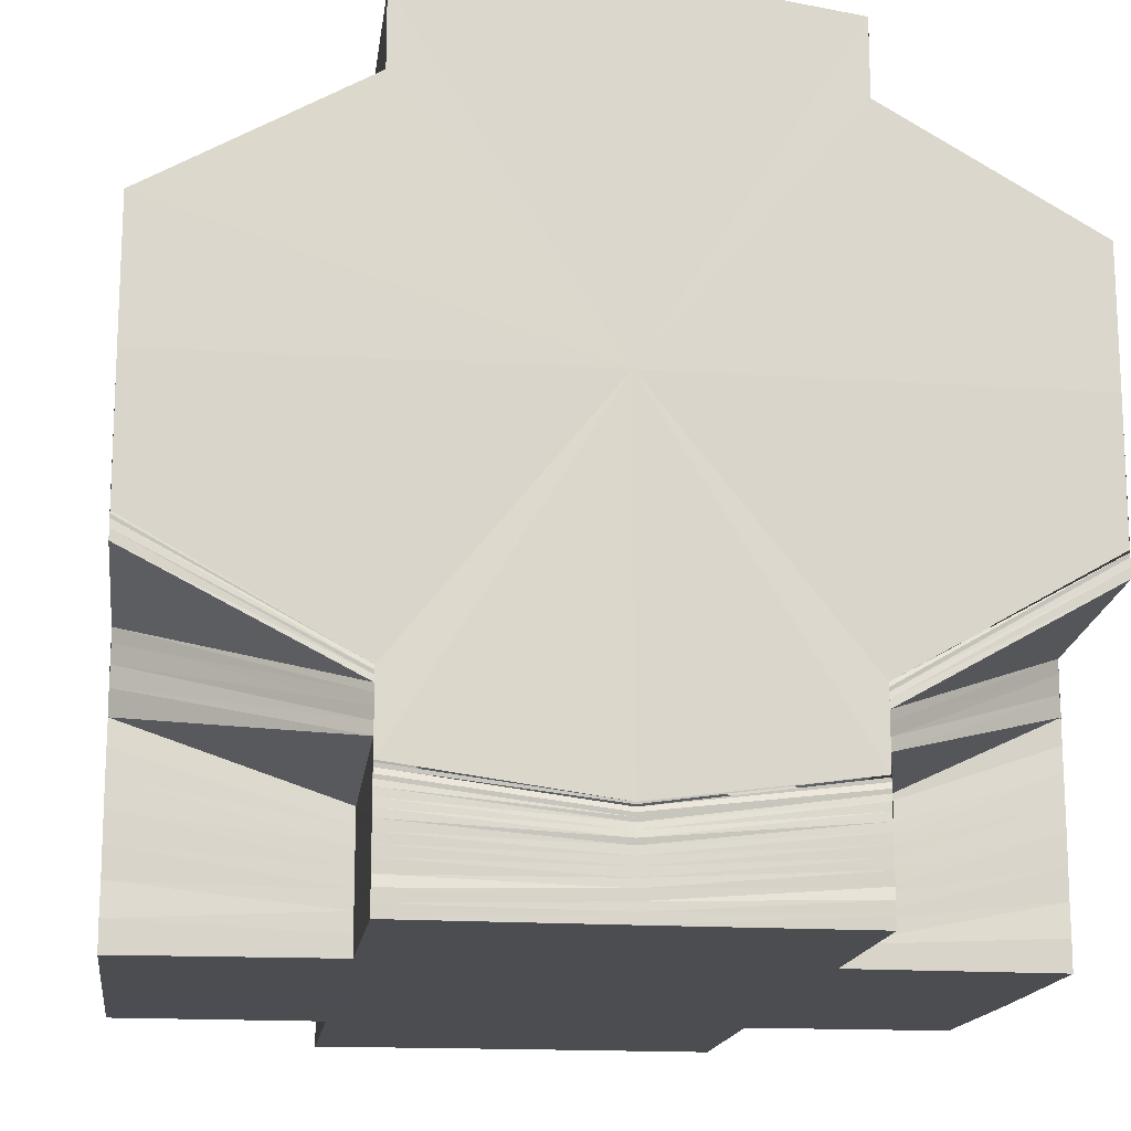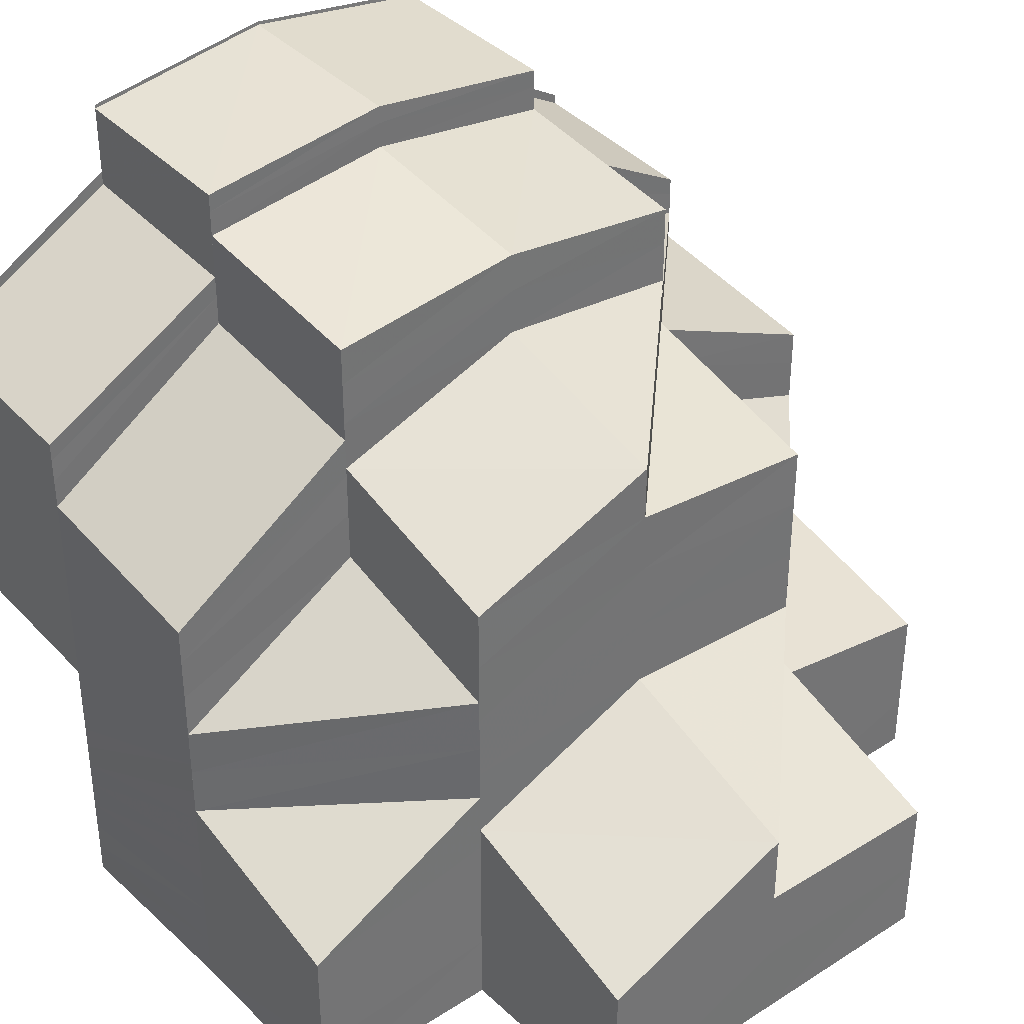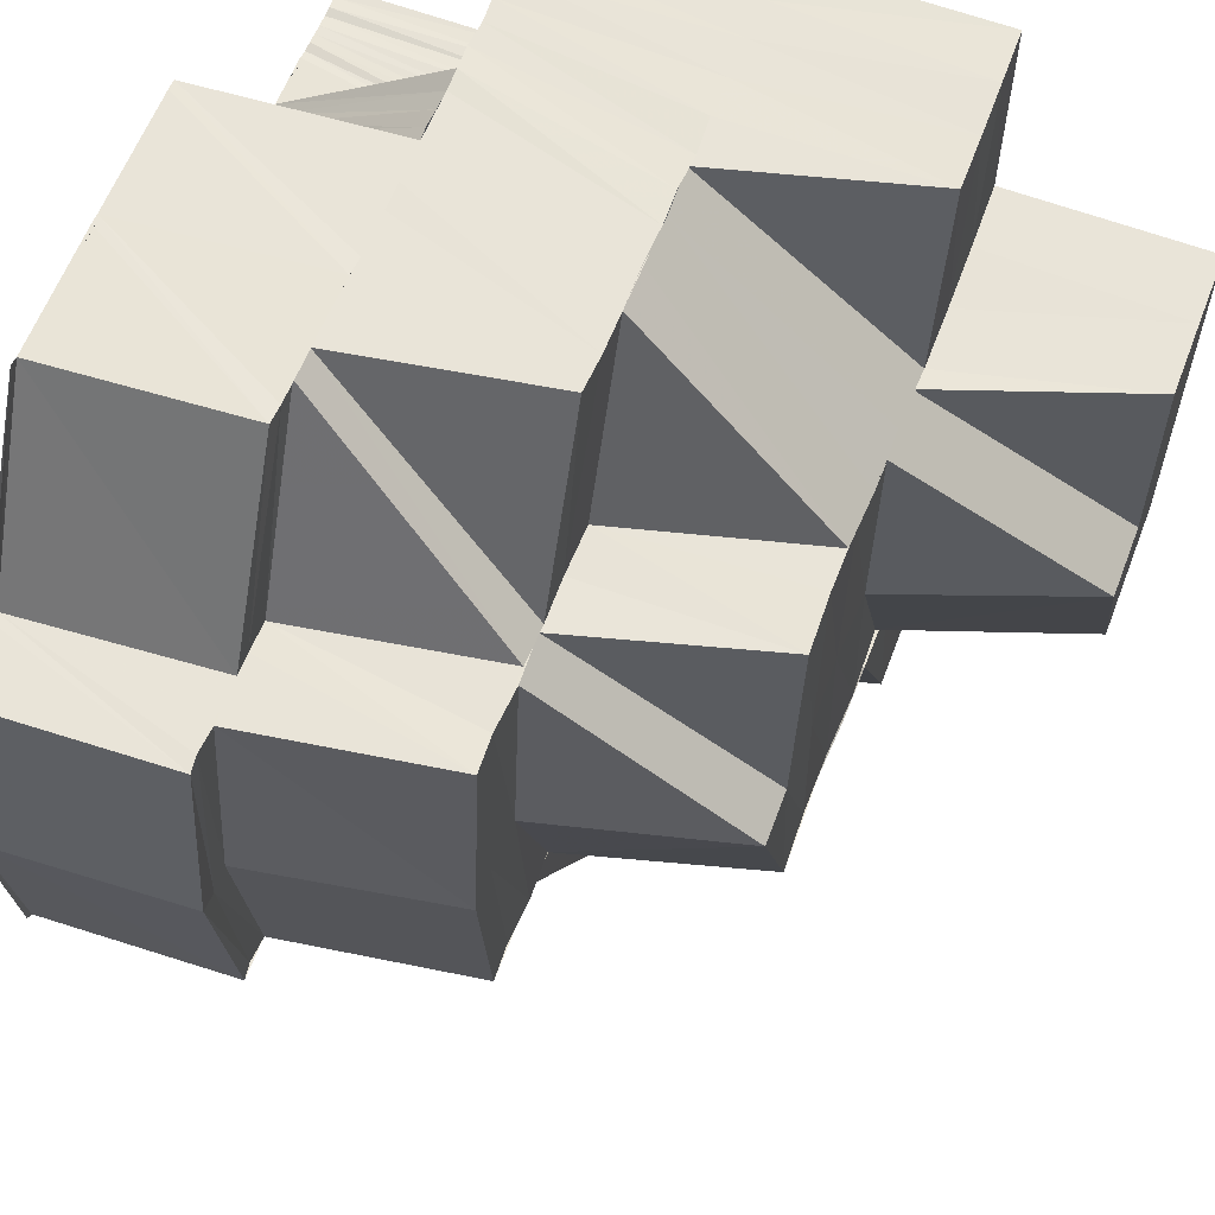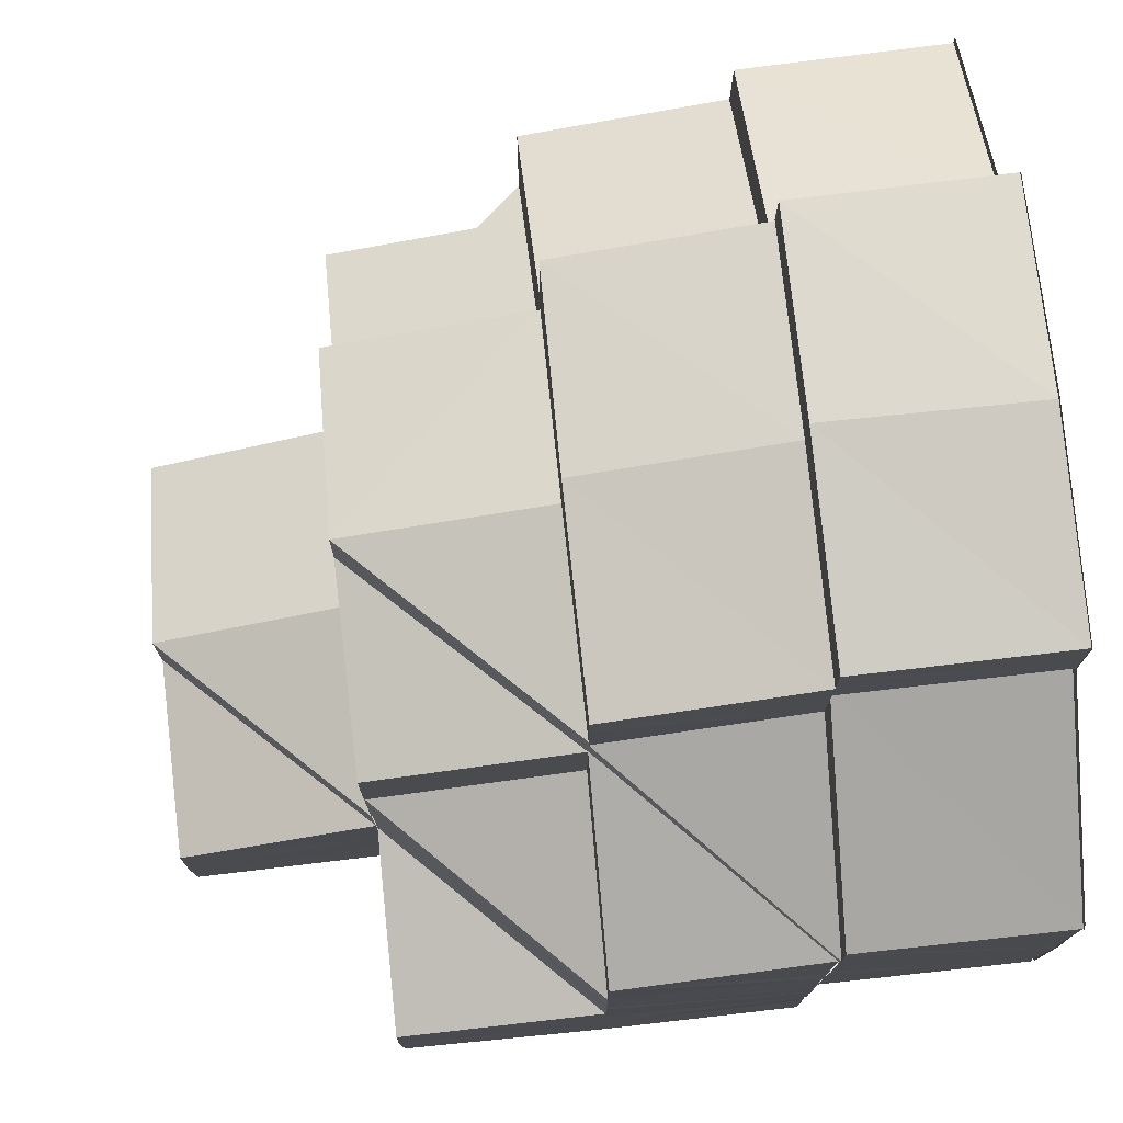
<metadata>
{"format":"obj","ext":"obj","renderer":"f3d","projection":"perspective","resolution":1024,"background":"white","views":[{"elev":-16.0,"azim":-97.6,"up":"+Z"},{"elev":36.3,"azim":50.1,"up":"+Z"},{"elev":60.4,"azim":21.0,"up":"+Y"},{"elev":76.6,"azim":173.9,"up":"+Z"}]}
</metadata>
<code>
o 5378
v 2173 1869 16.33
v 2173 1869 16.33
v 2173 1869 16.33
v 2173 1869 16.33
v 2173 1869 16.33
v 2173 1869 16.33
v 2173 1869 16.33
v 2173 1869 16.33
v 2173 1869 16.33
v 2173 1869 16.33
v 2173 1869 16.33
v 2173 1869 16.33
v 2173 1869 16.33
v 2173 1869 16.33
v 2173 1869 16.33
v 2173 1869 16.33
v 2173 1869 16.33
v 2173 1869 16.33
v 2173 1869 16.33
v 2173 1869 16.33
v 2173 1869 16.33
v 2173 1869 16.33
v 2173 1869 16.33
v 2173 1869 16.33
v 2173 1869 16.33
v 2173 1869 16.33
v 2173 1869 16.33
v 2173 1869 16.33
v 2173 1869 16.33
v 2173 1869 16.33
v 2173 1869 16.33
v 2173 1869 16.33
v 2173 1869 16.33
v 2173 1869 16.33
v 2173 1869 16.33
v 2173 1869 16.33
v 2173 1869 16.33
v 2173 1869 16.32
v 2173 1869 16.33
v 2173 1869 16.33
v 2173 1869 16.33
v 2173 1869 16.33
v 2173 1869 16.33
v 2173 1869 16.32
v 2173 1869 16.33
v 2173 1869 16.33
v 2173 1869 16.33
v 2173 1869 16.33
v 2173 1869 16.33
v 2173 1869 16.32
v 2173 1869 16.33
v 2173 1869 16.32
v 2173 1869 16.33
v 2173 1869 16.33
v 2173 1869 16.33
v 2173 1869 16.32
v 2173 1869 16.32
v 2173 1869 16.31
v 2173 1869 16.3
v 2173 1869 16.31
v 2173 1869 16.31
v 2173 1869 16.3
v 2173 1869 16.31
v 2173 1869 16.3
v 2173 1869 16.3
v 2173 1869 16.31
v 2173 1869 16.3
v 2173 1869 16.31
v 2173 1869 16.3
v 2173 1869 16.32
v 2173 1869 16.32
v 2173 1869 16.31
v 2173 1869 16.31
v 2173 1869 16.32
v 2173 1869 16.31
v 2173 1869 16.31
v 2173 1869 16.31
v 2173 1869 16.32
v 2173 1869 16.32
v 2173 1869 16.33
v 2173 1869 16.32
v 2173 1869 16.32
v 2173 1869 16.33
v 2173 1869 16.32
v 2173 1869 16.32
v 2173 1869 16.32
v 2173 1869 16.31
v 2173 1869 16.3
v 2173 1869 16.3
v 2173 1869 16.3
v 2173 1869 16.31
v 2173 1869 16.3
v 2173 1869 16.31
v 2173 1869 16.3
v 2173 1869 16.31
v 2173 1869 16.3
v 2173 1869 16.3
v 2173 1869 16.3
v 2173 1869 16.3
v 2173 1869 16.31
v 2173 1869 16.31
v 2173 1869 16.31
v 2173 1869 16.31
v 2173 1869 16.3
v 2173 1869 16.3
v 2173 1869 16.3
v 2173 1869 16.3
v 2173 1869 16.32
v 2173 1869 16.31
v 2173 1869 16.3
v 2173 1869 16.3
v 2173 1869 16.3
v 2173 1869 16.3
v 2173 1869 16.3
v 2173 1869 16.3
v 2173 1869 16.3
v 2173 1869 16.3
v 2173 1869 16.3
v 2173 1869 16.3
v 2173 1869 16.29
v 2173 1869 16.3
v 2173 1869 16.29
v 2173 1869 16.3
v 2173 1869 16.3
v 2173 1869 16.3
v 2173 1869 16.3
v 2173 1869 16.3
v 2173 1869 16.3
v 2173 1869 16.3
v 2173 1869 16.3
v 2173 1869 16.3
v 2173 1869 16.3
v 2173 1869 16.29
v 2173 1869 16.3
v 2173 1869 16.3
v 2173 1869 16.3
v 2173 1869 16.3
v 2173 1869 16.3
v 2173 1869 16.3
v 2173 1869 16.3
v 2173 1869 16.3
v 2173 1869 16.3
v 2173 1869 16.3
v 2173 1869 16.3
v 2173 1869 16.3
v 2173 1869 16.3
v 2173 1869 16.3
v 2173 1869 16.3
v 2173 1869 16.3
v 2173 1869 16.3
v 2173 1869 16.3
v 2173 1869 16.3
v 2173 1869 16.3
v 2173 1869 16.3
v 2173 1869 16.3
v 2173 1869 16.3
v 2173 1869 16.3
v 2173 1869 16.3
v 2173 1869 16.3
v 2173 1869 16.3
v 2173 1869 16.3
v 2173 1869 16.3
v 2173 1869 16.3
v 2173 1869 16.3
v 2173 1869 16.3
v 2173 1869 16.3
v 2173 1869 16.3
v 2173 1869 16.3
v 2173 1869 16.3
v 2173 1869 16.31
v 2173 1869 16.32
v 2173 1869 16.32
v 2173 1869 16.33
v 2173 1869 16.33
v 2173 1869 16.3
v 2173 1869 16.31
v 2173 1869 16.31
v 2173 1869 16.3
v 2173 1869 16.31
v 2173 1869 16.3
v 2173 1869 16.31
v 2173 1869 16.3
v 2173 1869 16.31
v 2173 1869 16.32
v 2173 1869 16.33
v 2173 1869 16.32
v 2173 1869 16.32
v 2173 1869 16.33
v 2173 1869 16.32
v 2173 1869 16.32
v 2173 1869 16.32
v 2173 1869 16.33
v 2173 1869 16.32
v 2173 1869 16.31
v 2173 1869 16.3
v 2173 1869 16.31
v 2173 1869 16.3
v 2173 1869 16.3
v 2173 1869 16.31
v 2173 1869 16.3
v 2173 1869 16.31
v 2173 1869 16.3
v 2173 1869 16.31
v 2173 1869 16.3
v 2173 1869 16.31
v 2173 1869 16.3
v 2173 1869 16.3
v 2173 1869 16.3
v 2173 1869 16.3
v 2173 1869 16.3
v 2173 1869 16.3
v 2173 1869 16.3
v 2173 1869 16.3
v 2173 1869 16.3
v 2173 1869 16.3
v 2173 1869 16.3
v 2173 1869 16.3
v 2173 1869 16.29
v 2173 1869 16.29
v 2173 1869 16.3
v 2173 1869 16.29
v 2173 1869 16.3
v 2173 1869 16.3
v 2173 1869 16.3
v 2173 1869 16.3
v 2173 1869 16.3
v 2173 1869 16.3
v 2173 1869 16.3
v 2173 1869 16.3
v 2173 1869 16.3
v 2173 1869 16.3
v 2173 1869 16.3
v 2173 1869 16.3
v 2173 1869 16.3
v 2173 1869 16.3
v 2173 1869 16.3
v 2173 1869 16.3
v 2173 1869 16.3
v 2173 1869 16.3
v 2173 1869 16.3
v 2173 1869 16.3
v 2173 1869 16.3
v 2173 1869 16.3
v 2173 1869 16.3
v 2173 1869 16.3
v 2173 1869 16.3
v 2173 1869 16.3
v 2173 1869 16.3
v 2173 1869 16.3
v 2173 1869 16.3
v 2173 1869 16.3
v 2173 1869 16.3
v 2173 1869 16.3
v 2173 1869 16.3
v 2173 1869 16.3
v 2173 1869 16.3
v 2173 1869 16.3
v 2173 1869 16.3
v 2173 1869 16.3
v 2173 1869 16.3
v 2173 1869 16.3
v 2173 1869 16.3
v 2173 1869 16.3
v 2173 1869 16.3
v 2173 1869 16.29
v 2173 1869 16.29
v 2173 1869 16.29
v 2173 1869 16.29
v 2173 1869 16.29
v 2173 1869 16.29
v 2173 1869 16.29
v 2173 1869 16.3
v 2173 1869 16.3
v 2173 1869 16.3
v 2173 1869 16.29
v 2173 1869 16.3
v 2173 1869 16.3
v 2173 1869 16.3
v 2173 1869 16.3
v 2173 1869 16.3
v 2173 1869 16.3
v 2173 1869 16.3
v 2173 1869 16.3
v 2173 1869 16.3
v 2173 1869 16.3
v 2173 1869 16.31
v 2173 1869 16.3
v 2173 1869 16.3
v 2173 1869 16.3
v 2173 1869 16.31
v 2173 1869 16.3
v 2173 1869 16.3
v 2173 1869 16.3
v 2173 1869 16.3
v 2173 1869 16.3
v 2173 1869 16.3
v 2173 1869 16.3
v 2173 1869 16.3
v 2173 1869 16.3
v 2173 1869 16.3
v 2173 1869 16.3
v 2173 1869 16.3
v 2173 1869 16.29
v 2173 1869 16.3
v 2173 1869 16.3
v 2173 1869 16.3
v 2173 1869 16.29
v 2173 1869 16.29
v 2173 1869 16.29
v 2173 1869 16.29
v 2173 1869 16.3
v 2173 1869 16.3
v 2173 1869 16.3
v 2173 1869 16.29
v 2173 1869 16.3
v 2173 1869 16.3
v 2173 1869 16.3
v 2173 1869 16.3
v 2173 1869 16.3
v 2173 1869 16.31
v 2173 1869 16.31
v 2173 1869 16.29
v 2173 1869 16.3
v 2173 1869 16.3
v 2173 1869 16.3
v 2173 1869 16.3
v 2173 1869 16.3
v 2173 1869 16.3
v 2173 1869 16.29
v 2173 1869 16.3
v 2173 1869 16.31
v 2173 1869 16.31
v 2173 1869 16.31
v 2173 1869 16.31
v 2173 1869 16.31
v 2173 1869 16.31
v 2173 1869 16.32
v 2173 1869 16.32
v 2173 1869 16.31
v 2173 1869 16.32
v 2173 1869 16.32
v 2173 1869 16.32
v 2173 1869 16.32
v 2173 1869 16.32
v 2173 1869 16.32
v 2173 1869 16.32
v 2173 1869 16.32
v 2173 1869 16.31
v 2173 1869 16.31
v 2173 1869 16.32
v 2173 1869 16.31
v 2173 1869 16.31
v 2173 1869 16.31
v 2173 1869 16.31
v 2173 1869 16.31
v 2173 1869 16.32
v 2173 1869 16.31
v 2173 1869 16.31
v 2173 1869 16.3
v 2173 1869 16.3
v 2173 1869 16.3
v 2173 1869 16.3
v 2173 1869 16.3
v 2173 1869 16.3
v 2173 1869 16.3
v 2173 1869 16.3
v 2173 1869 16.3
v 2173 1869 16.29
v 2173 1869 16.3
v 2173 1869 16.3
v 2173 1869 16.3
v 2173 1869 16.3
v 2173 1869 16.31
v 2173 1869 16.3
v 2173 1869 16.29
v 2173 1869 16.29
v 2173 1869 16.29
v 2173 1869 16.29
v 2173 1869 16.3
v 2173 1869 16.3
v 2173 1869 16.3
v 2173 1869 16.29
v 2173 1869 16.29
v 2173 1869 16.3
v 2173 1869 16.3
v 2173 1869 16.3
v 2173 1869 16.29
v 2173 1869 16.29
v 2173 1869 16.29
v 2173 1869 16.3
v 2173 1869 16.3
v 2173 1869 16.3
v 2173 1869 16.3
v 2173 1869 16.29
v 2173 1869 16.3
v 2173 1869 16.3
v 2173 1869 16.3
v 2173 1869 16.3
v 2173 1869 16.3
v 2173 1869 16.3
v 2173 1869 16.3
v 2173 1869 16.3
v 2173 1869 16.3
v 2173 1869 16.3
v 2173 1869 16.3
v 2173 1869 16.3
v 2173 1869 16.3
v 2173 1869 16.3
v 2173 1869 16.31
v 2173 1869 16.3
v 2173 1869 16.3
v 2173 1869 16.31
v 2173 1869 16.3
v 2173 1869 16.31
v 2173 1869 16.31
v 2173 1869 16.31
v 2173 1869 16.31
v 2173 1869 16.31
v 2173 1869 16.32
v 2173 1869 16.31
v 2173 1869 16.32
v 2173 1869 16.32
v 2173 1869 16.32
v 2173 1869 16.32
v 2173 1869 16.32
v 2173 1869 16.32
v 2173 1869 16.32
v 2173 1869 16.32
v 2173 1869 16.32
v 2173 1869 16.31
v 2173 1869 16.31
v 2173 1869 16.3
v 2173 1869 16.3
v 2173 1869 16.3
v 2173 1869 16.3
v 2173 1869 16.31
v 2173 1869 16.3
v 2173 1869 16.3
v 2173 1869 16.31
v 2173 1869 16.3
v 2173 1869 16.3
v 2173 1869 16.3
v 2173 1869 16.32
v 2173 1869 16.32
v 2173 1869 16.32
v 2173 1869 16.32
v 2173 1869 16.31
v 2173 1869 16.32
v 2173 1869 16.33
v 2173 1869 16.33
v 2173 1869 16.33
v 2173 1869 16.33
v 2173 1869 16.33
v 2173 1869 16.32
v 2173 1869 16.32
v 2173 1869 16.33
v 2173 1869 16.33
v 2173 1869 16.33
v 2173 1869 16.32
v 2173 1869 16.33
v 2173 1869 16.33
v 2173 1869 16.33
v 2173 1869 16.32
v 2173 1869 16.33
v 2173 1869 16.32
v 2173 1869 16.33
v 2173 1869 16.32
v 2173 1869 16.32
v 2173 1869 16.32
v 2173 1869 16.32
v 2173 1869 16.33
v 2173 1869 16.33
v 2173 1869 16.32
v 2173 1869 16.33
v 2173 1869 16.32
v 2173 1869 16.32
v 2173 1869 16.33
v 2173 1869 16.33
v 2173 1869 16.32
v 2173 1869 16.32
v 2173 1869 16.32
v 2173 1869 16.33
v 2173 1869 16.33
v 2173 1869 16.32
v 2173 1869 16.33
v 2173 1869 16.32
v 2173 1869 16.32
v 2173 1869 16.32
v 2173 1869 16.32
v 2173 1869 16.32
v 2173 1869 16.32
v 2173 1869 16.32
v 2173 1869 16.32
v 2173 1869 16.31
v 2173 1869 16.32
v 2173 1869 16.31
v 2173 1869 16.32
v 2173 1869 16.32
v 2173 1869 16.32
v 2173 1869 16.33
v 2173 1869 16.32
v 2173 1869 16.33
v 2173 1869 16.32
v 2173 1869 16.32
v 2173 1869 16.32
v 2173 1869 16.33
v 2173 1869 16.33
v 2173 1869 16.33
v 2173 1869 16.33
v 2173 1869 16.33
v 2173 1869 16.33
v 2173 1869 16.32
v 2173 1869 16.32
v 2173 1869 16.32
v 2173 1869 16.32
v 2173 1869 16.32
v 2173 1869 16.32
v 2173 1869 16.32
v 2173 1869 16.33
v 2173 1869 16.32
v 2173 1869 16.33
f 1 2 3
f 4 5 1
f 6 7 2
f 7 8 9
f 10 6 11
f 11 12 13
f 14 15 12
f 14 16 15
f 17 14 18
f 18 15 19
f 15 20 21
f 22 23 15
f 23 24 25
f 15 26 25
f 27 28 26
f 28 29 30
f 31 27 32
f 32 33 34
f 25 35 36
f 37 35 38
f 39 40 36
f 41 39 42
f 43 42 44
f 45 41 46
f 47 45 48
f 46 49 50
f 51 52 50
f 53 54 50
f 55 53 50
f 56 57 50
f 57 58 50
f 58 59 50
f 58 60 59
f 60 61 59
f 61 62 59
f 61 63 62
f 63 64 62
f 59 65 50
f 66 67 64
f 68 66 64
f 65 69 50
f 70 71 63
f 71 72 73
f 74 71 70
f 71 75 76
f 75 77 76
f 78 79 74
f 80 78 74
f 81 82 70
f 83 81 84
f 85 70 86
f 84 85 86
f 87 77 88
f 77 89 90
f 77 91 89
f 91 92 89
f 91 93 92
f 93 94 92
f 93 95 94
f 95 96 94
f 97 98 96
f 95 99 96
f 100 99 95
f 100 101 99
f 102 100 95
f 103 100 102
f 98 104 105
f 101 106 107
f 108 109 102
f 104 110 111
f 110 112 113
f 112 114 115
f 114 116 117
f 116 118 119
f 118 120 121
f 120 122 123
f 124 123 125
f 126 125 127
f 128 127 129
f 130 131 126
f 132 130 128
f 131 133 124
f 134 132 135
f 135 129 136
f 137 134 138
f 138 136 139
f 140 137 141
f 141 139 142
f 143 140 144
f 145 142 146
f 96 145 147
f 148 147 149
f 147 150 149
f 148 149 151
f 152 148 151
f 151 149 153
f 149 154 153
f 149 150 154
f 151 153 155
f 150 156 154
f 152 151 157
f 157 151 155
f 158 152 157
f 157 155 159
f 158 157 160
f 160 157 159
f 161 158 160
f 160 159 162
f 161 160 163
f 163 160 162
f 163 162 164
f 165 161 163
f 166 165 167
f 166 167 69
f 69 167 168
f 69 168 50
f 168 169 50
f 169 170 50
f 170 171 50
f 171 172 50
f 172 173 50
f 173 174 50
f 169 175 176
f 175 177 176
f 175 178 177
f 178 179 177
f 178 180 179
f 180 181 179
f 180 182 183
f 184 185 173
f 184 186 185
f 187 188 185
f 189 190 186
f 191 190 192
f 189 193 190
f 181 193 189
f 181 194 193
f 195 194 196
f 197 198 194
f 198 199 194
f 198 200 199
f 200 201 199
f 200 202 201
f 202 203 201
f 202 204 205
f 206 207 204
f 208 209 207
f 210 211 209
f 212 213 211
f 214 215 213
f 216 217 215
f 218 219 217
f 220 221 216
f 222 218 223
f 223 224 225
f 226 222 227
f 227 225 228
f 229 226 230
f 230 228 231
f 232 229 233
f 233 231 234
f 235 232 236
f 236 234 237
f 238 237 239
f 240 235 238
f 241 240 242
f 243 242 202
f 244 243 156
f 150 244 156
f 105 244 150
f 245 246 150
f 246 247 244
f 244 248 243
f 111 248 244
f 247 249 248
f 248 250 251
f 249 252 253
f 113 253 248
f 248 253 206
f 253 254 250
f 252 255 256
f 115 256 253
f 253 256 208
f 256 257 254
f 255 258 259
f 117 259 256
f 256 259 210
f 259 260 257
f 258 261 262
f 119 262 259
f 259 262 212
f 262 263 260
f 220 264 263
f 121 220 262
f 262 220 214
f 261 265 220
f 265 266 220
f 266 267 264
f 265 266 268
f 266 218 268
f 120 265 268
f 218 269 268
f 269 270 224
f 133 120 268
f 133 271 272
f 273 272 274
f 275 133 268
f 276 274 277
f 278 277 279
f 280 279 281
f 282 281 283
f 284 283 285
f 101 286 284
f 286 287 282
f 286 288 106
f 287 289 288
f 290 291 287
f 287 292 280
f 292 293 289
f 294 292 287
f 291 295 292
f 296 297 294
f 297 298 299
f 299 300 292
f 292 300 278
f 295 301 300
f 300 302 293
f 298 303 304
f 304 305 300
f 300 305 276
f 305 306 302
f 301 307 305
f 305 308 273
f 307 275 305
f 275 309 306
f 307 275 268
f 303 307 268
f 303 310 311
f 312 311 313
f 314 303 268
f 315 314 312
f 316 313 317
f 318 315 316
f 319 317 320
f 321 318 319
f 314 322 323
f 324 323 325
f 326 325 327
f 328 329 324
f 330 328 326
f 331 319 332
f 331 332 333
f 334 331 333
f 334 333 335
f 336 334 335
f 336 335 103
f 337 336 103
f 338 336 337
f 337 339 340
f 341 342 337
f 343 340 344
f 345 341 343
f 346 343 347
f 348 349 338
f 350 348 338
f 348 351 349
f 351 352 349
f 353 351 348
f 354 353 348
f 354 348 350
f 353 355 351
f 356 354 350
f 351 357 352
f 355 357 351
f 357 358 352
f 355 359 357
f 357 330 358
f 359 330 357
f 360 359 355
f 361 362 359
f 363 364 360
f 365 363 366
f 367 360 366
f 362 368 369
f 369 328 330
f 370 371 330
f 330 372 373
f 328 374 372
f 371 375 328
f 375 376 328
f 376 377 374
f 375 376 268
f 368 375 268
f 376 314 268
f 368 378 379
f 380 379 381
f 382 368 268
f 364 382 380
f 382 383 384
f 385 384 386
f 387 382 268
f 388 387 268
f 269 388 268
f 387 389 390
f 391 269 392
f 388 387 393
f 393 394 385
f 395 388 393
f 393 390 396
f 392 393 397
f 397 396 398
f 397 393 367
f 399 395 397
f 400 391 401
f 401 397 402
f 403 399 402
f 402 397 404
f 405 400 406
f 406 402 407
f 408 403 407
f 402 404 409
f 410 405 411
f 411 407 412
f 413 408 412
f 409 404 414
f 404 366 414
f 409 414 415
f 416 409 415
f 416 415 417
f 418 416 417
f 418 417 419
f 420 418 419
f 419 417 421
f 420 419 422
f 423 420 422
f 423 422 424
f 419 421 425
f 426 424 427
f 428 429 424
f 430 431 423
f 432 433 431
f 434 431 430
f 435 434 436
f 437 438 434
f 433 413 439
f 440 439 431
f 438 441 440
f 442 412 439
f 441 410 442
f 430 443 444
f 445 444 446
f 447 430 448
f 447 448 445
f 449 450 451
f 452 453 454
f 453 455 454
f 456 457 458
f 459 460 456
f 456 461 462
f 463 464 461
f 465 463 466
f 463 467 464
f 467 468 464
f 467 469 470
f 468 471 472
f 468 473 474
f 475 473 476
f 477 478 479
f 478 480 481
f 24 482 478
f 482 483 484
f 485 486 484
f 487 486 488
f 486 489 490
f 486 490 491
f 492 493 490
f 493 108 494
f 490 495 496
f 495 494 496
f 497 102 494
f 498 499 497
f 500 501 485
f 502 500 485
f 500 503 501
f 503 504 501
f 425 503 500
f 505 425 500
f 505 500 502
f 425 421 503
f 506 505 502
f 506 502 33
f 502 507 508
f 509 506 510
f 510 502 511
f 503 512 504
f 421 512 503
f 421 356 512
f 356 350 512
f 512 350 513
f 513 514 515
f 512 516 517
f 350 518 516
f 519 520 521

</code>
